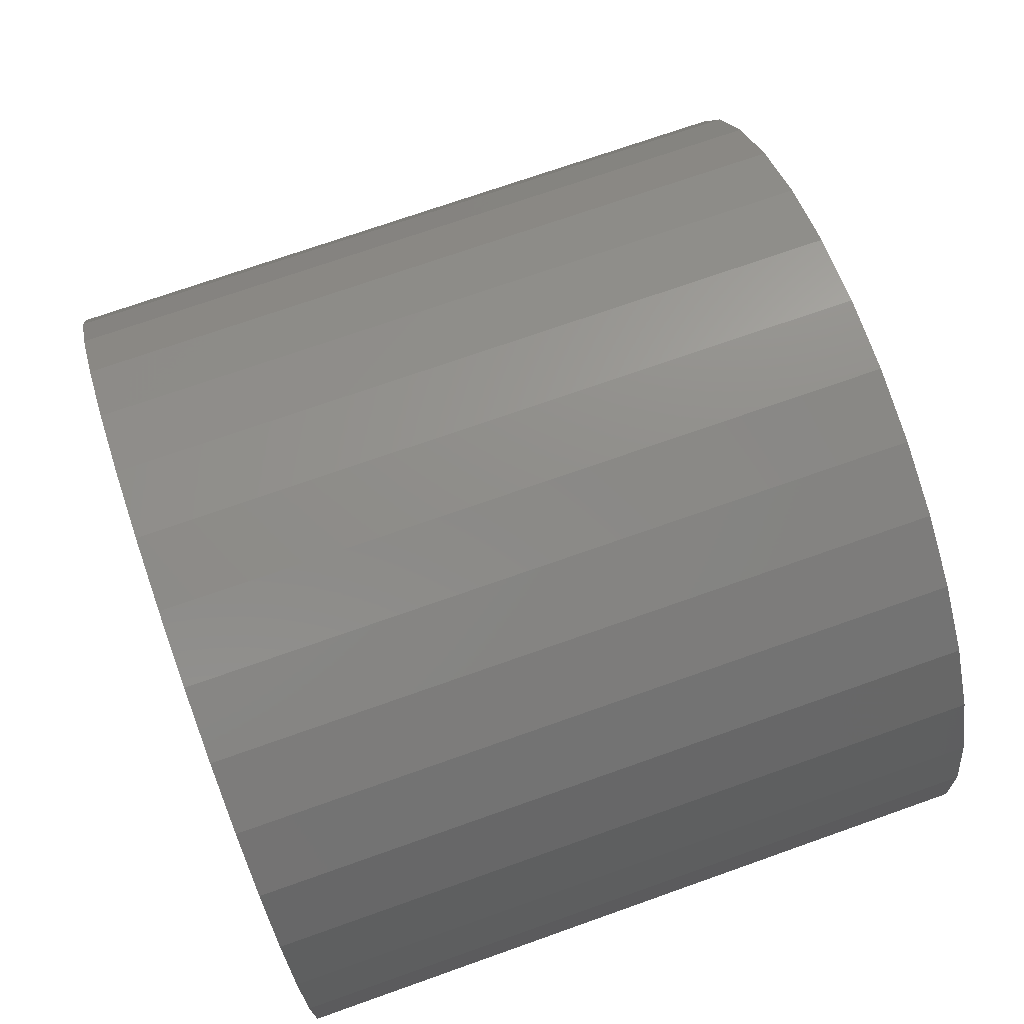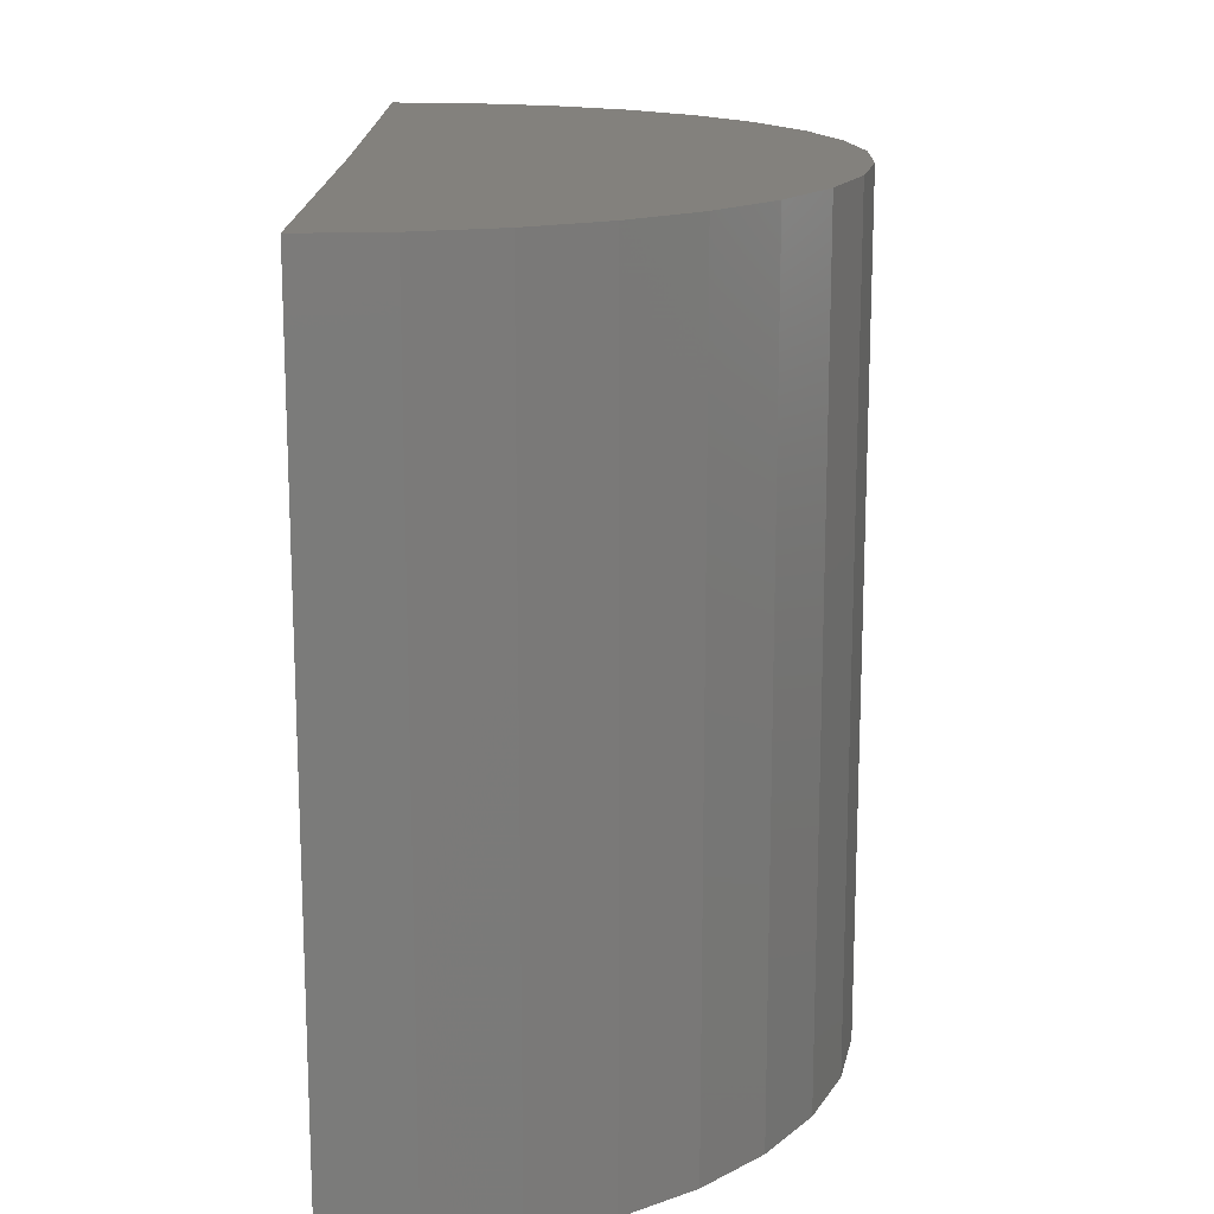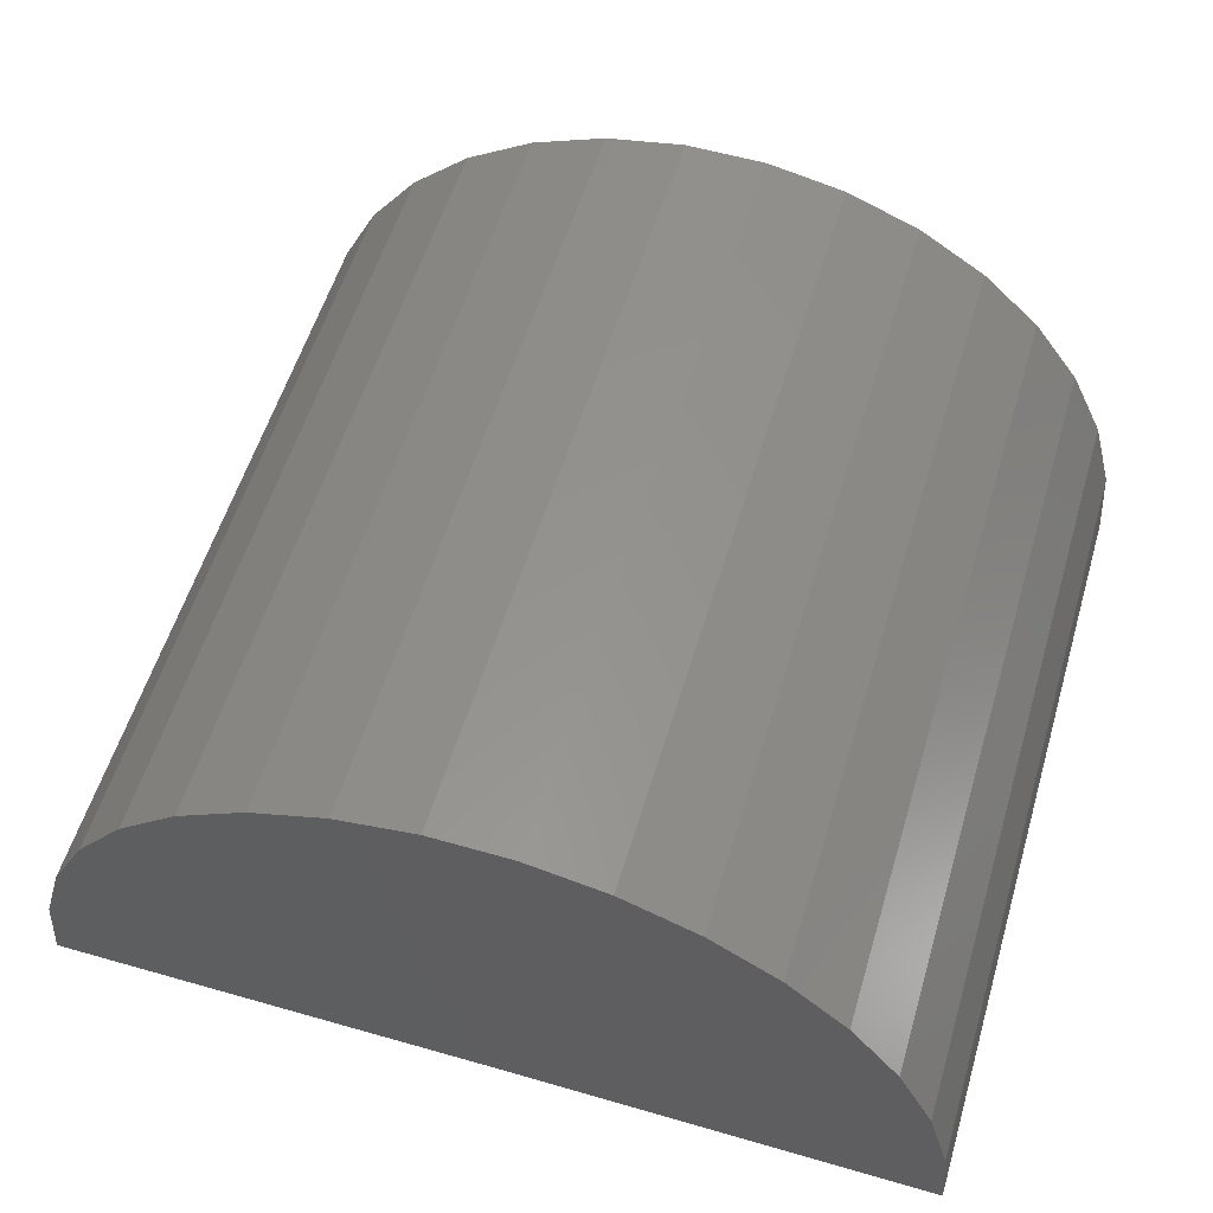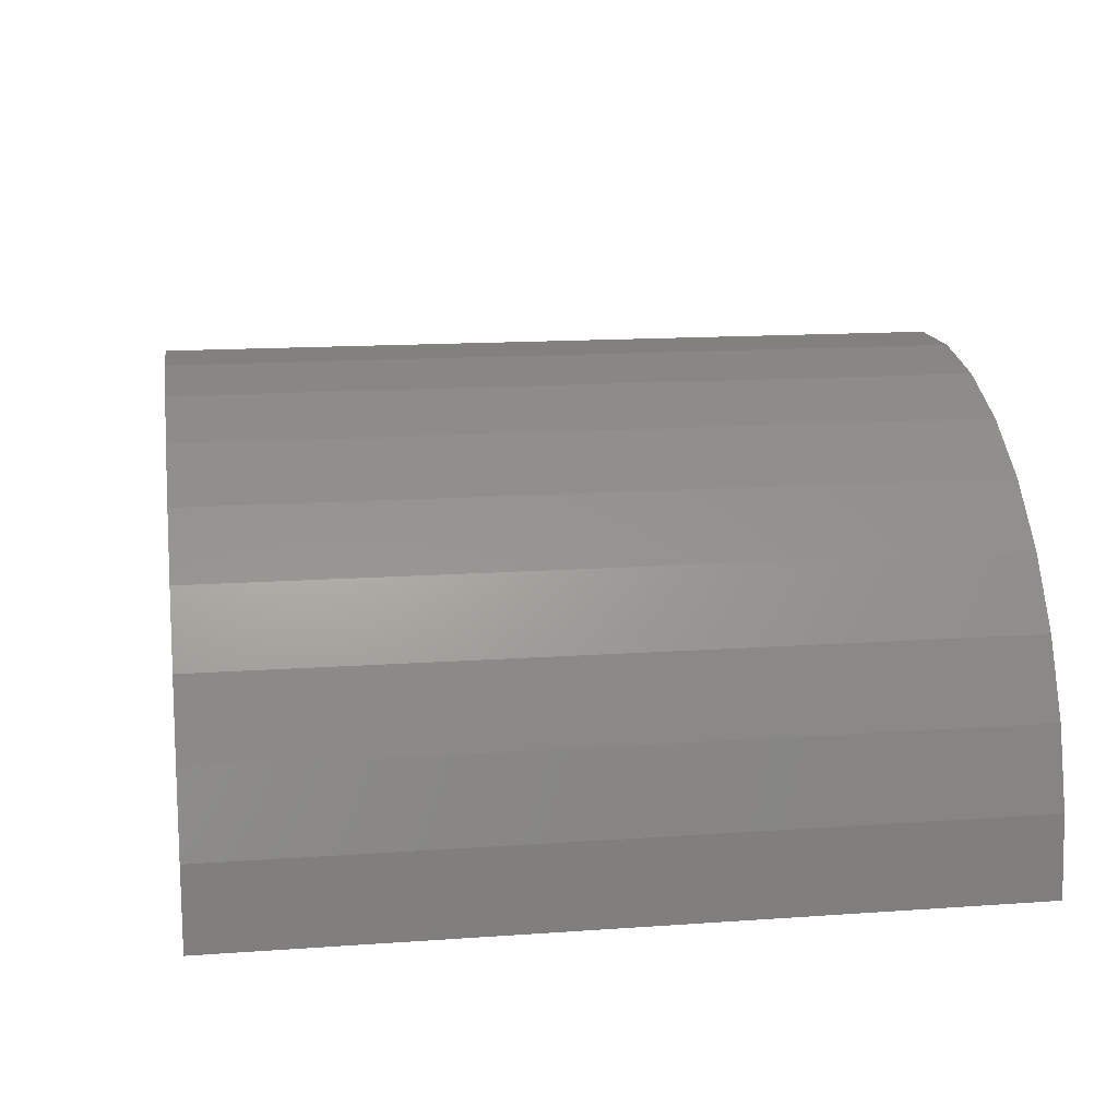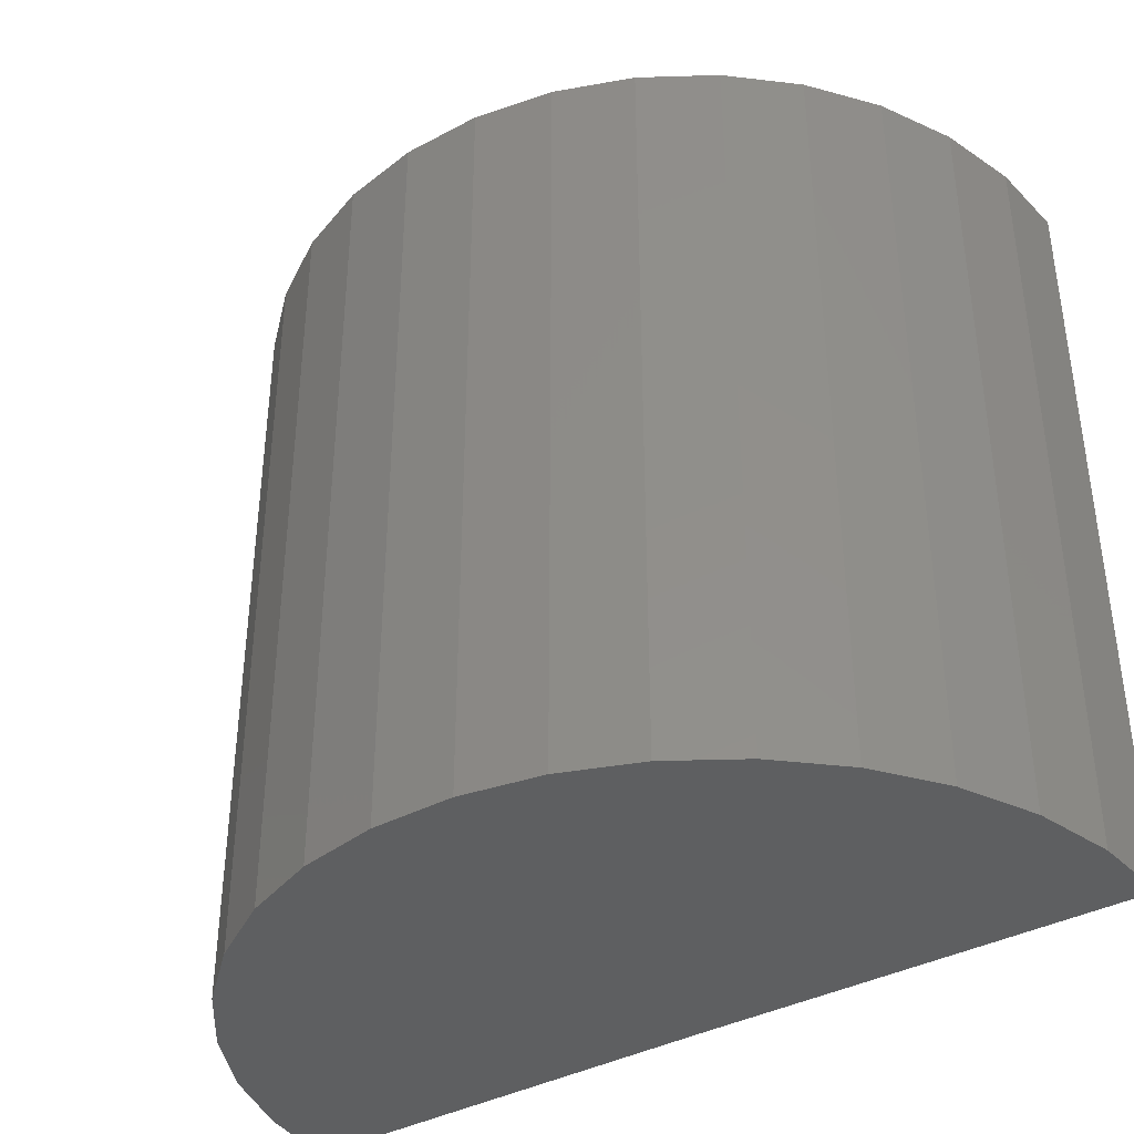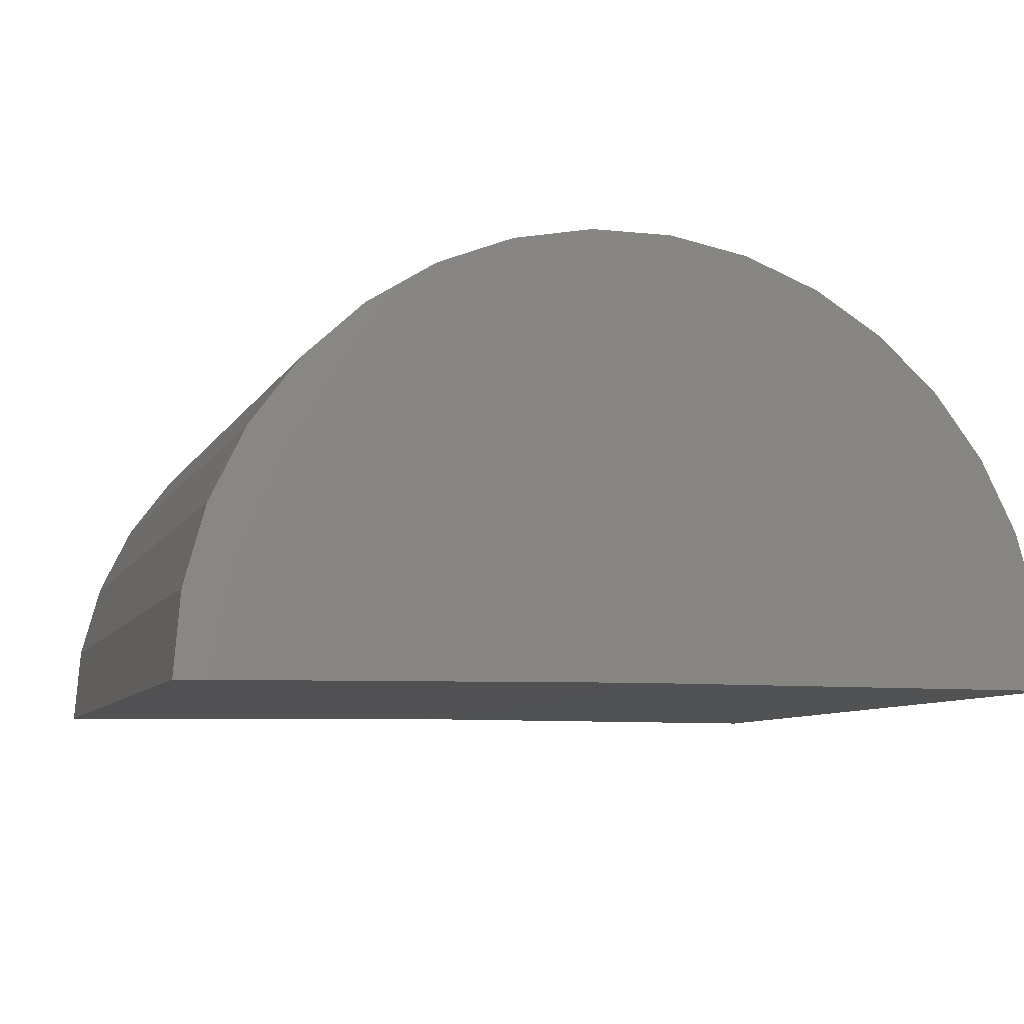
<metadata>
{"format":"stl","ext":"stl","renderer":"f3d","projection":"perspective","resolution":1024,"background":"white","views":[{"elev":73.2,"azim":70.6,"up":"+Z"},{"elev":16.1,"azim":-88.9,"up":"+Y"},{"elev":56.6,"azim":16.6,"up":"+Z"},{"elev":14.7,"azim":81.2,"up":"+Z"},{"elev":-38.3,"azim":34.4,"up":"+Y"},{"elev":-8.1,"azim":162.4,"up":"+Z"}]}
</metadata>
<code>
# stl→obj: 38 verts, 72 faces
v 2.008 -1.924 -0.01617
v 1.988 -1.924 0.2262
v 0.6953 -1.924 0
v 1.674 -1.924 0.875
v -0.4191 -1.924 0.6934
v 1.818 -1.924 0.6796
v -0.5279 -1.924 0.4759
v 1.924 -1.924 0.4608
v -0.5947 -1.924 0.2421
v -0.6172 -1.924 0
v -0.2721 -1.924 0.887
v 1.495 -1.924 1.04
v -0.09185 -1.924 1.05
v 1.29 -1.924 1.17
v 0.1154 -1.924 1.177
v 1.064 -1.924 1.26
v 0.3425 -1.924 1.264
v 0.8249 -1.924 1.306
v 0.5818 -1.924 1.308
v 0.6953 0.4243 0
v 1.988 0.4243 0.2262
v 2.008 0.4243 -0.01617
v -0.6172 0.4243 0
v -0.5947 0.4243 0.2421
v 1.924 0.4243 0.4608
v -0.5279 0.4243 0.4759
v 1.818 0.4243 0.6796
v -0.4191 0.4243 0.6934
v 1.674 0.4243 0.875
v -0.2721 0.4243 0.887
v 1.495 0.4243 1.04
v -0.09185 0.4243 1.05
v 1.29 0.4243 1.17
v 0.1154 0.4243 1.177
v 1.064 0.4243 1.26
v 0.3425 0.4243 1.264
v 0.8249 0.4243 1.306
v 0.5818 0.4243 1.308
f 1 2 3
f 4 5 6
f 6 5 7
f 6 7 8
f 8 7 9
f 8 9 2
f 2 9 10
f 2 10 3
f 5 4 11
f 11 4 12
f 11 12 13
f 13 12 14
f 13 14 15
f 15 14 16
f 15 16 17
f 17 16 18
f 17 18 19
f 20 21 22
f 20 23 21
f 21 23 24
f 21 24 25
f 25 24 26
f 25 26 27
f 27 26 28
f 27 28 29
f 29 28 30
f 29 30 31
f 31 30 32
f 31 32 33
f 33 32 34
f 33 34 35
f 35 34 36
f 35 36 37
f 37 36 38
f 1 22 2
f 2 22 21
f 2 21 8
f 8 21 25
f 8 25 6
f 6 25 27
f 6 27 4
f 4 27 29
f 4 29 12
f 12 29 31
f 12 31 14
f 14 31 33
f 14 33 16
f 16 33 35
f 16 35 18
f 18 35 37
f 18 37 19
f 19 37 38
f 19 38 17
f 17 38 36
f 17 36 15
f 15 36 34
f 15 34 13
f 13 34 32
f 13 32 11
f 11 32 30
f 11 30 5
f 5 30 28
f 5 28 7
f 7 28 26
f 7 26 9
f 9 26 24
f 9 24 10
f 10 24 23
f 1 3 22
f 22 3 20
f 10 23 3
f 3 23 20

</code>
